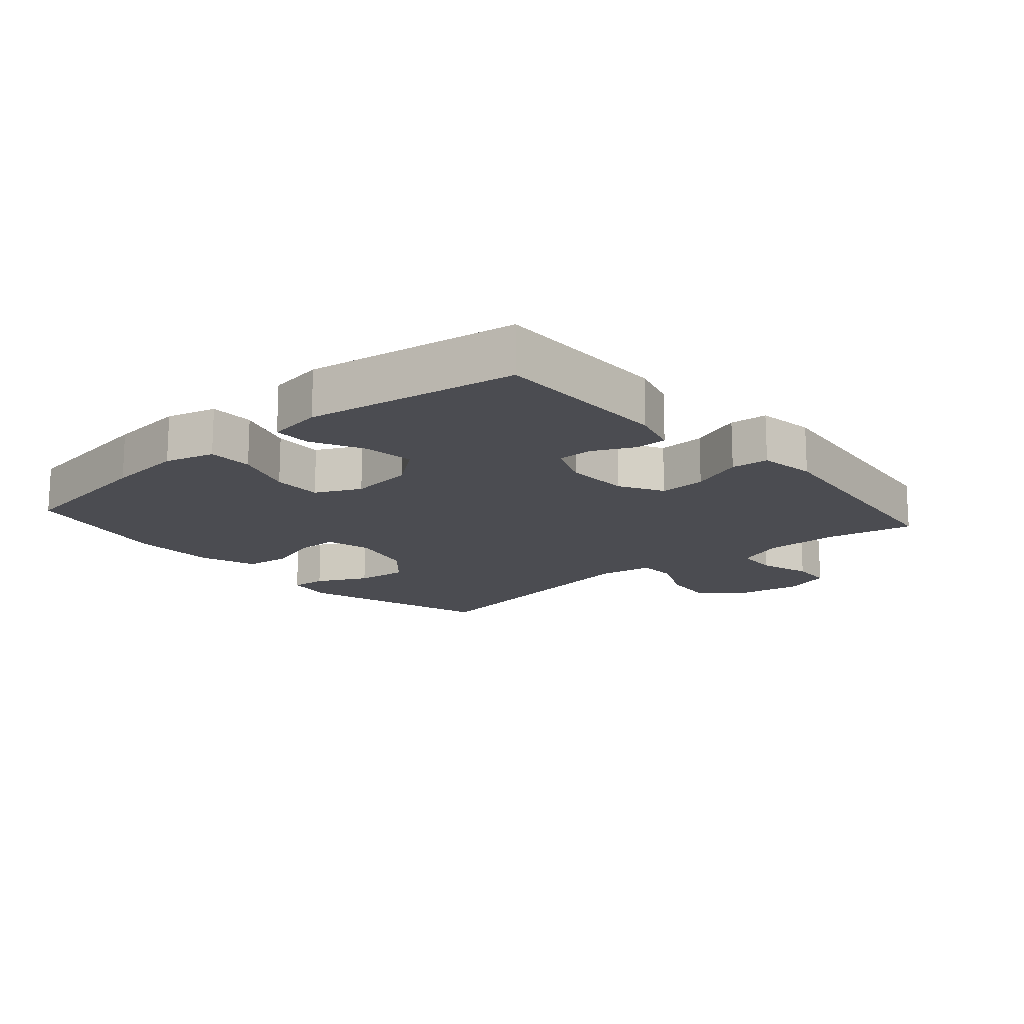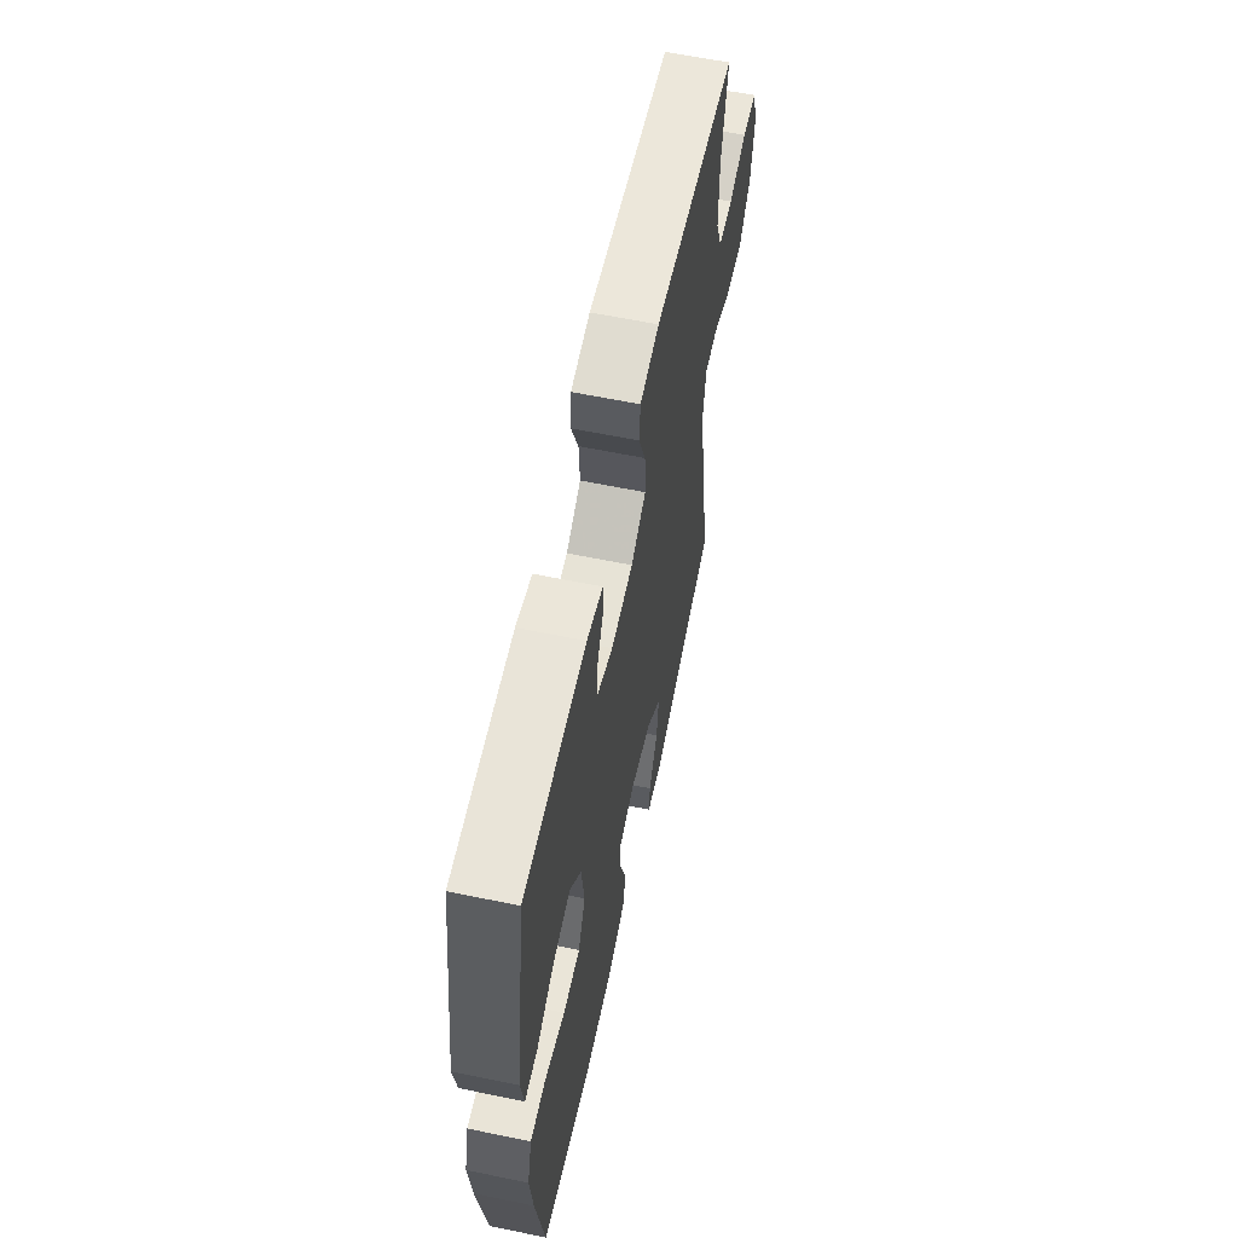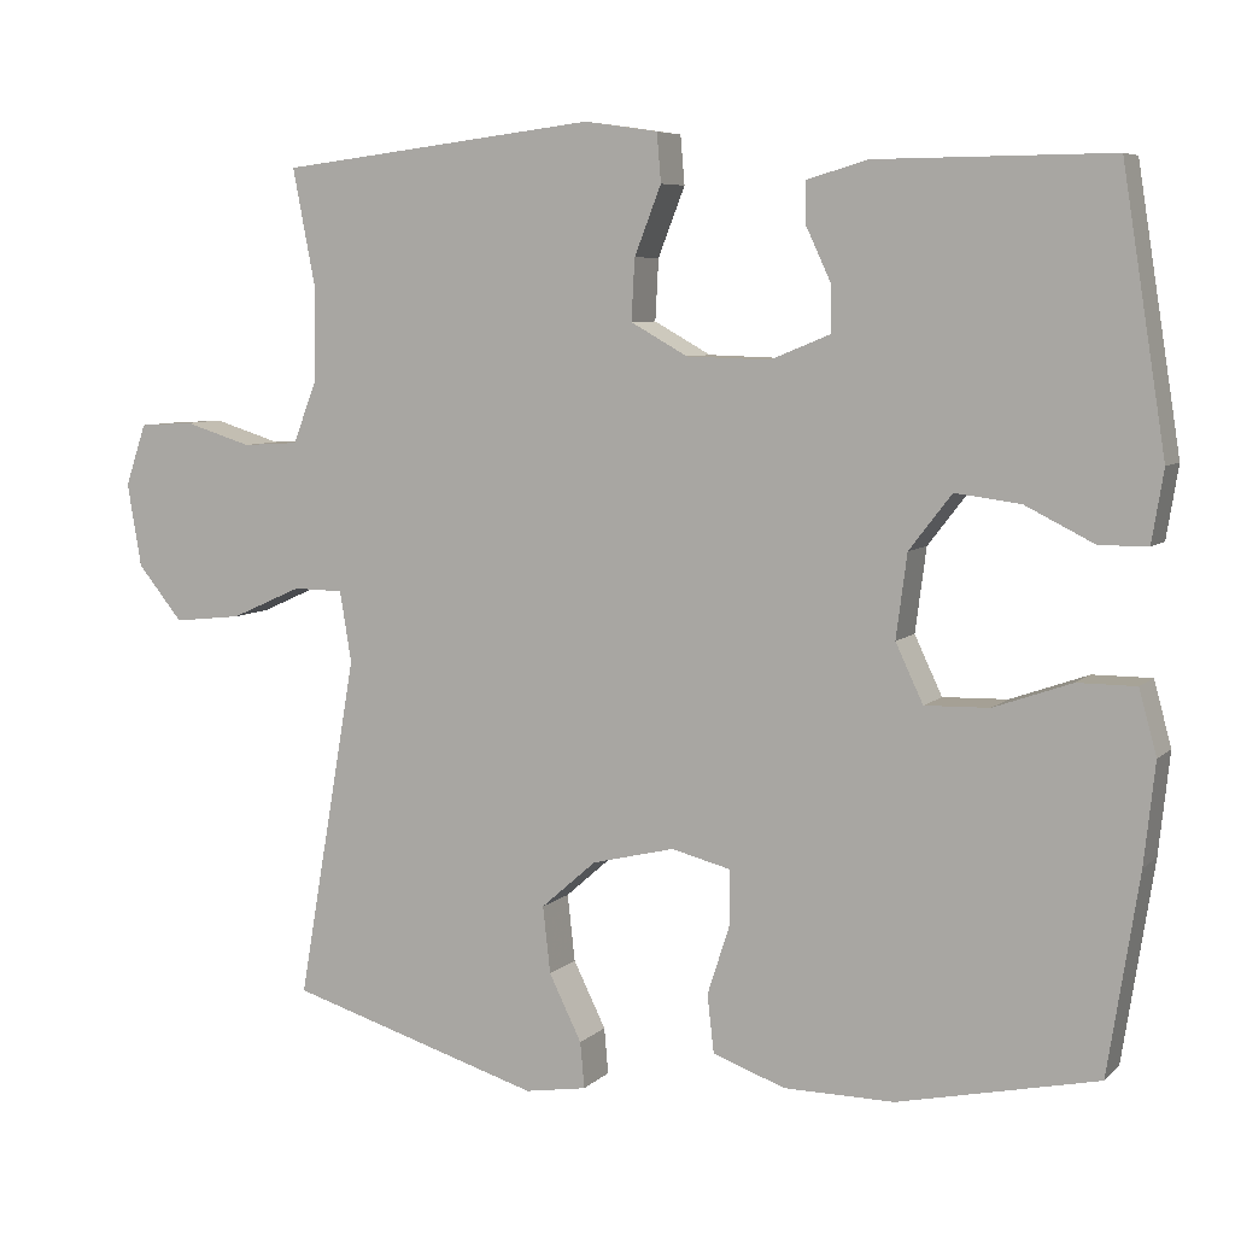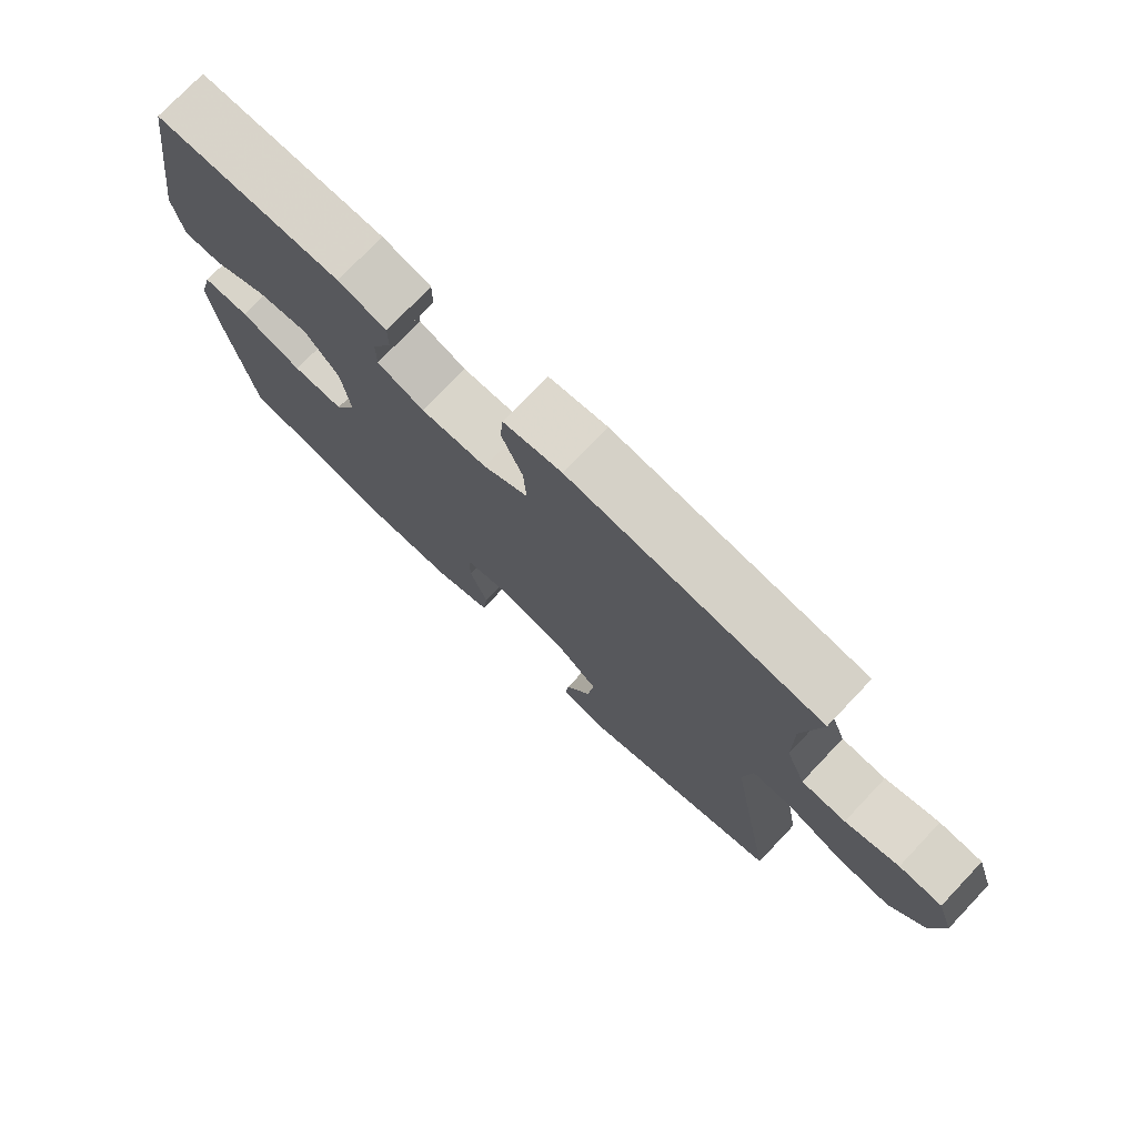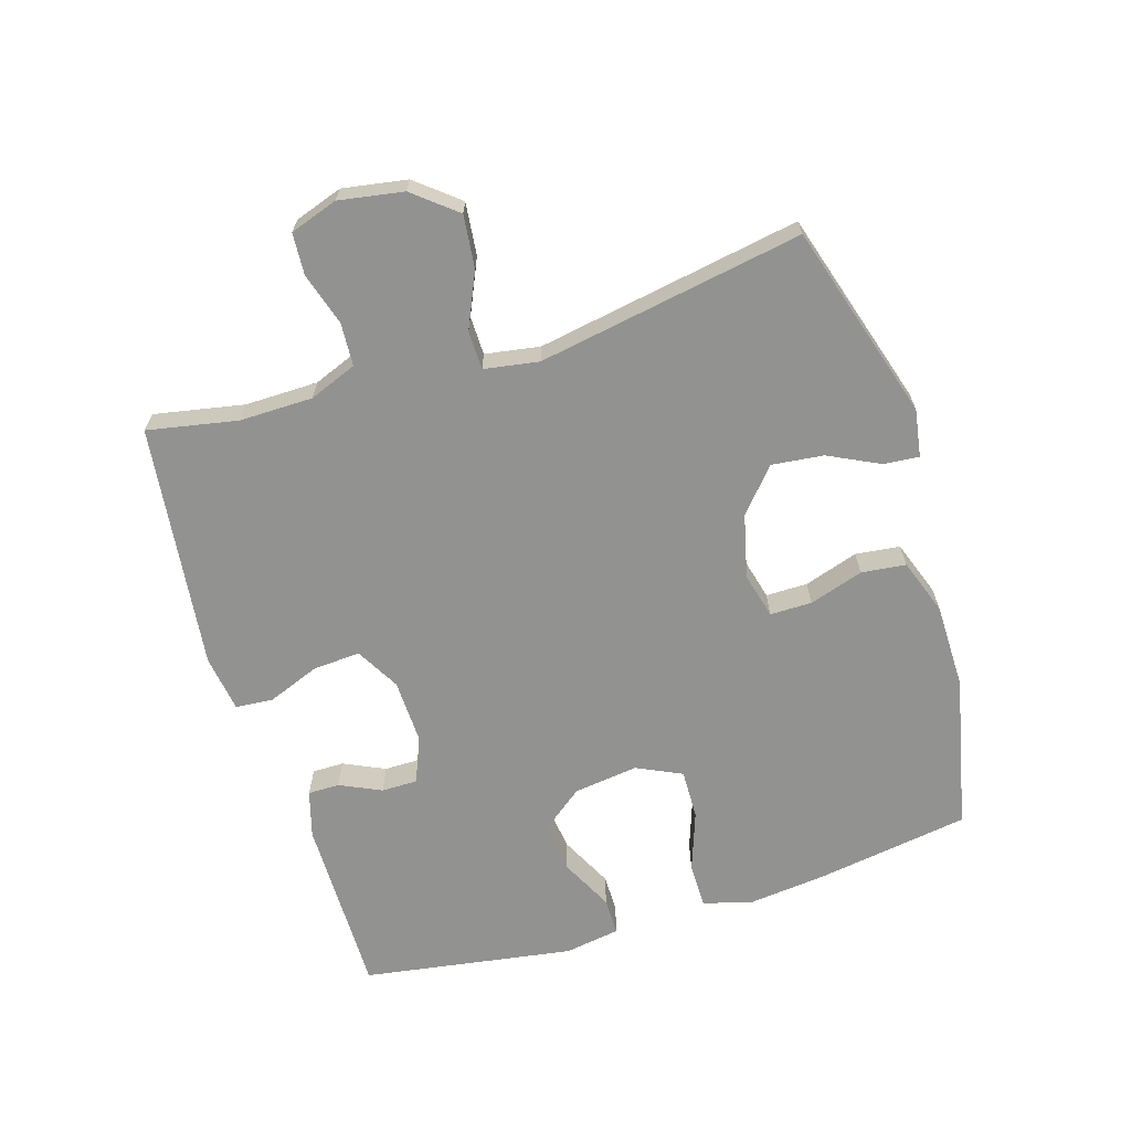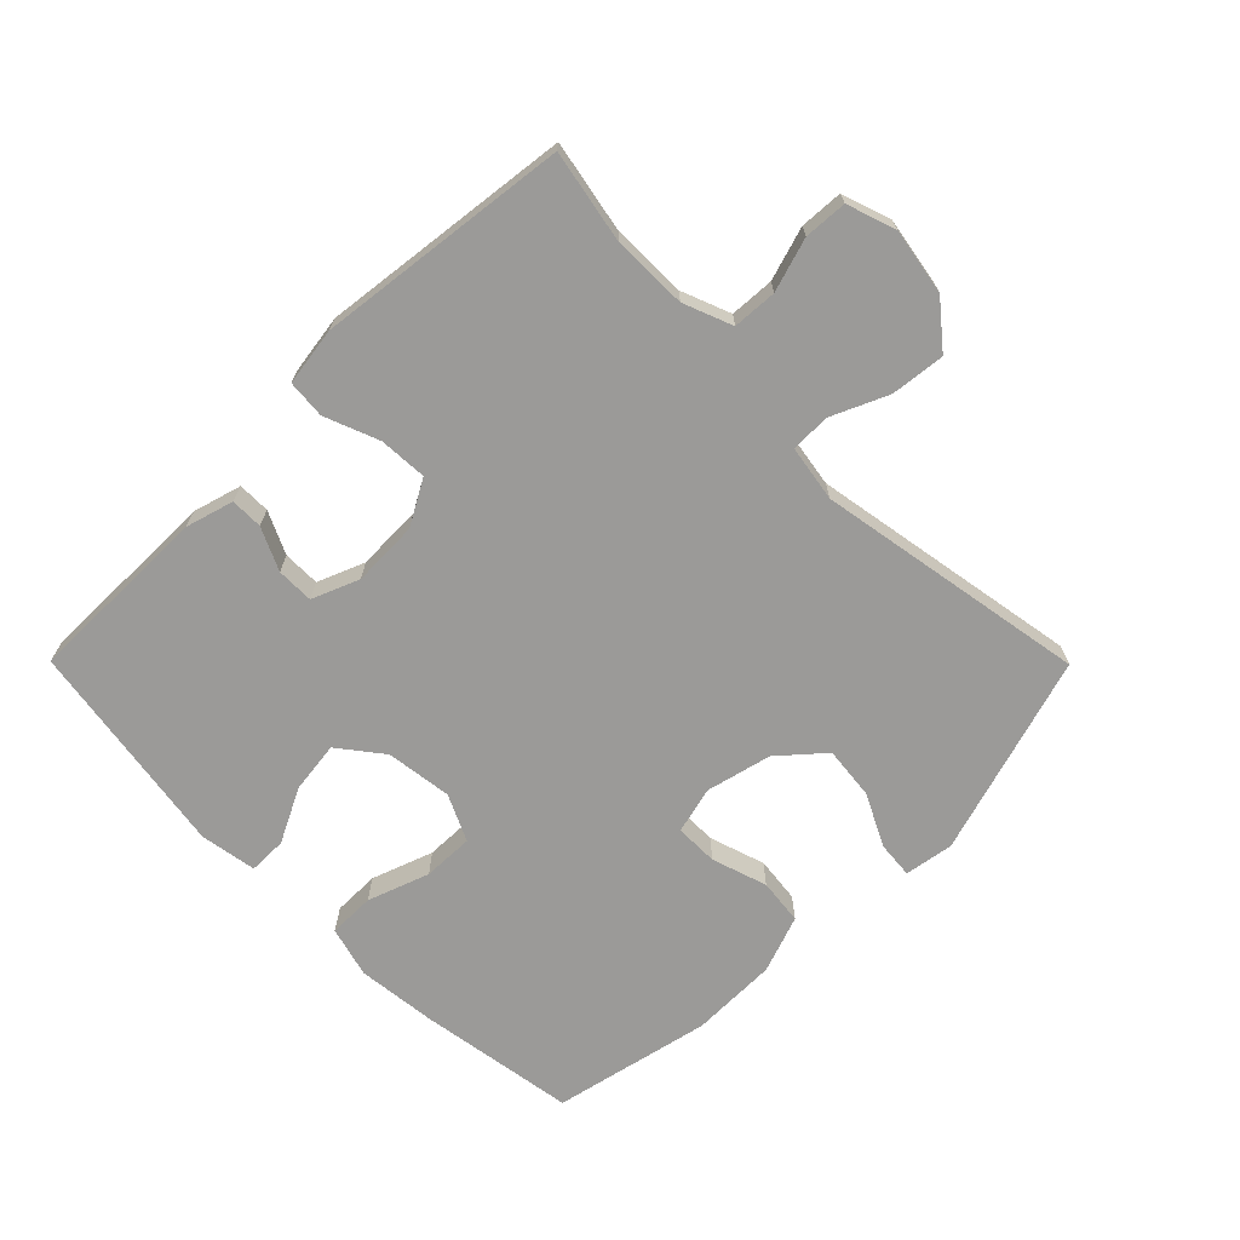
<metadata>
{"format":"obj","ext":"obj","renderer":"f3d","projection":"perspective","resolution":1024,"background":"white","views":[{"elev":-15.5,"azim":-49.0,"up":"+Y"},{"elev":60.8,"azim":-78.1,"up":"+Z"},{"elev":6.7,"azim":-156.4,"up":"+Z"},{"elev":75.6,"azim":43.5,"up":"+Z"},{"elev":-66.2,"azim":107.2,"up":"+Y"},{"elev":-69.3,"azim":44.8,"up":"+Y"}]}
</metadata>
<code>
v -0.5 0.07 0.5
v -0.22 0.07 0.498
v -0.147 0.07 0.477
v -0.147 0.07 0.428
v -0.177 0.07 0.364
v -0.177 0.07 0.308
v -0.106 0.07 0.279
v -0.006 0.07 0.282
v 0.062 0.07 0.32
v 0.058 0.07 0.393
v 0.026 0.07 0.475
v 0.031 0.07 0.533
v 0.119 0.07 0.546
v 0.5 0.07 0.5
v 0.473 0.07 0.361
v 0.474 0.07 0.247
v 0.503 0.07 0.173
v 0.57 0.07 0.169
v 0.651 0.07 0.194
v 0.716 0.07 0.19
v 0.741 0.07 0.116
v 0.724 0.07 0.016
v 0.67 0.07 -0.05
v 0.588 0.07 -0.041
v 0.503 0.07 -0.003
v 0.443 0.07 -0.004
v 0.429 0.07 -0.089
v 0.5 0.07 -0.5
v 0.196 0.07 -0.592
v 0.122 0.07 -0.58
v 0.127 0.07 -0.525
v 0.166 0.07 -0.446
v 0.175 0.07 -0.366
v 0.109 0.07 -0.308
v 0.01 0.07 -0.284
v -0.061 0.07 -0.302
v -0.061 0.07 -0.367
v -0.034 0.07 -0.451
v -0.042 0.07 -0.52
v -0.129 0.07 -0.551
v -0.261 0.07 -0.552
v -0.5 0.07 -0.5
v -0.537 0.07 -0.262
v -0.55 0.07 -0.141
v -0.529 0.07 -0.064
v -0.459 0.07 -0.064
v -0.366 0.07 -0.097
v -0.289 0.07 -0.099
v -0.256 0.07 -0.029
v -0.269 0.07 0.071
v -0.32 0.07 0.137
v -0.398 0.07 0.127
v -0.48 0.07 0.086
v -0.538 0.07 0.086
v -0.552 0.07 0.172
v -0.5 0 0.5
v -0.22 0 0.498
v -0.147 0 0.477
v -0.147 0 0.428
v -0.177 0 0.364
v -0.177 0 0.308
v -0.106 0 0.279
v -0.006 0 0.282
v 0.062 0 0.32
v 0.058 0 0.393
v 0.026 0 0.475
v 0.031 0 0.533
v 0.119 0 0.546
v 0.5 0 0.5
v 0.473 0 0.361
v 0.474 0 0.247
v 0.503 0 0.173
v 0.57 0 0.169
v 0.651 0 0.194
v 0.716 0 0.19
v 0.741 0 0.116
v 0.724 0 0.016
v 0.67 0 -0.05
v 0.588 0 -0.041
v 0.503 0 -0.003
v 0.443 0 -0.004
v 0.429 0 -0.089
v 0.5 0 -0.5
v 0.196 0 -0.592
v 0.122 0 -0.58
v 0.127 0 -0.525
v 0.166 0 -0.446
v 0.175 0 -0.366
v 0.109 0 -0.308
v 0.01 0 -0.284
v -0.061 0 -0.302
v -0.061 0 -0.367
v -0.034 0 -0.451
v -0.042 0 -0.52
v -0.129 0 -0.551
v -0.261 0 -0.552
v -0.5 0 -0.5
v -0.537 0 -0.262
v -0.55 0 -0.141
v -0.529 0 -0.064
v -0.459 0 -0.064
v -0.366 0 -0.097
v -0.289 0 -0.099
v -0.256 0 -0.029
v -0.269 0 0.071
v -0.32 0 0.137
v -0.398 0 0.127
v -0.48 0 0.086
v -0.538 0 0.086
v -0.552 0 0.172
f 3 4 5
f 2 3 5
f 1 2 5
f 55 1 5
f 54 55 5
f 53 54 5
f 52 53 5
f 51 52 5 6
f 50 51 6 7
f 49 50 7 8
f 48 49 8 9
f 45 46 47
f 44 45 47
f 43 44 47
f 42 43 47
f 41 42 47
f 40 41 47
f 39 40 47
f 38 39 47
f 37 38 47
f 36 37 47 48
f 35 36 48 9
f 30 31 32
f 29 30 32
f 28 29 32
f 27 28 32
f 26 27 32 33
f 23 24 25
f 22 23 25
f 21 22 25
f 20 21 25
f 19 20 25
f 18 19 25
f 17 18 25 26
f 26 33 34
f 17 26 34
f 16 17 34
f 13 14 15
f 12 13 15
f 11 12 15
f 10 11 15
f 15 16 34
f 10 15 34
f 9 10 34
f 9 34 35
f 60 59 58
f 60 58 57
f 60 57 56
f 60 56 110
f 60 110 109
f 60 109 108
f 60 108 107
f 61 60 107 106
f 62 61 106 105
f 63 62 105 104
f 64 63 104 103
f 102 101 100
f 102 100 99
f 102 99 98
f 102 98 97
f 102 97 96
f 102 96 95
f 102 95 94
f 102 94 93
f 102 93 92
f 103 102 92 91
f 64 103 91 90
f 87 86 85
f 87 85 84
f 87 84 83
f 87 83 82
f 88 87 82 81
f 80 79 78
f 80 78 77
f 80 77 76
f 80 76 75
f 80 75 74
f 80 74 73
f 81 80 73 72
f 89 88 81
f 89 81 72
f 89 72 71
f 70 69 68
f 70 68 67
f 70 67 66
f 70 66 65
f 89 71 70
f 89 70 65
f 89 65 64
f 90 89 64
f 1 56 57 2
f 2 57 58 3
f 3 58 59 4
f 4 59 60 5
f 5 60 61 6
f 6 61 62 7
f 7 62 63 8
f 8 63 64 9
f 9 64 65 10
f 10 65 66 11
f 11 66 67 12
f 12 67 68 13
f 13 68 69 14
f 14 69 70 15
f 15 70 71 16
f 16 71 72 17
f 17 72 73 18
f 18 73 74 19
f 19 74 75 20
f 20 75 76 21
f 21 76 77 22
f 22 77 78 23
f 23 78 79 24
f 24 79 80 25
f 25 80 81 26
f 26 81 82 27
f 27 82 83 28
f 28 83 84 29
f 29 84 85 30
f 30 85 86 31
f 31 86 87 32
f 32 87 88 33
f 33 88 89 34
f 34 89 90 35
f 35 90 91 36
f 36 91 92 37
f 37 92 93 38
f 38 93 94 39
f 39 94 95 40
f 40 95 96 41
f 41 96 97 42
f 42 97 98 43
f 43 98 99 44
f 44 99 100 45
f 45 100 101 46
f 46 101 102 47
f 47 102 103 48
f 48 103 104 49
f 49 104 105 50
f 50 105 106 51
f 51 106 107 52
f 52 107 108 53
f 53 108 109 54
f 54 109 110 55
f 55 110 56 1

</code>
